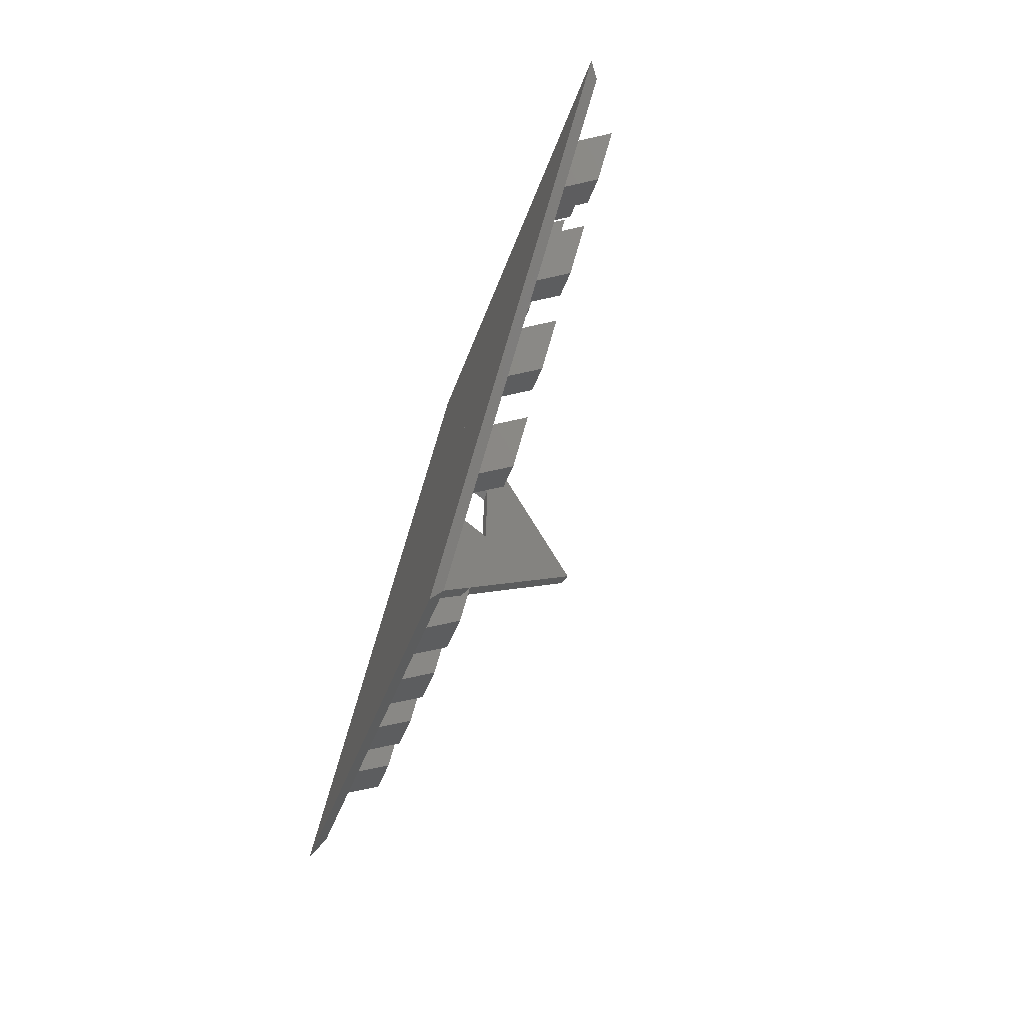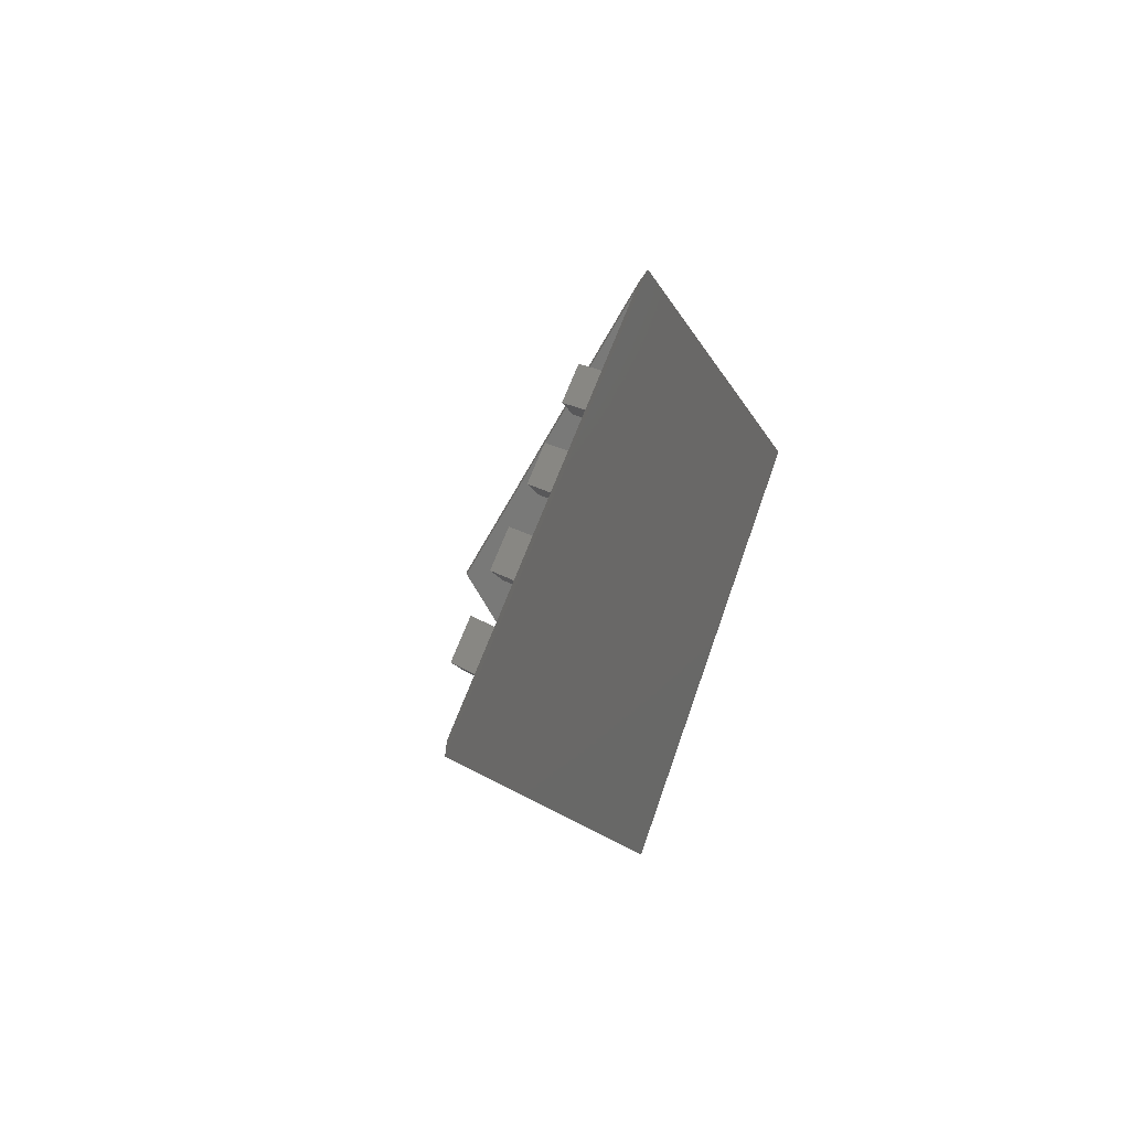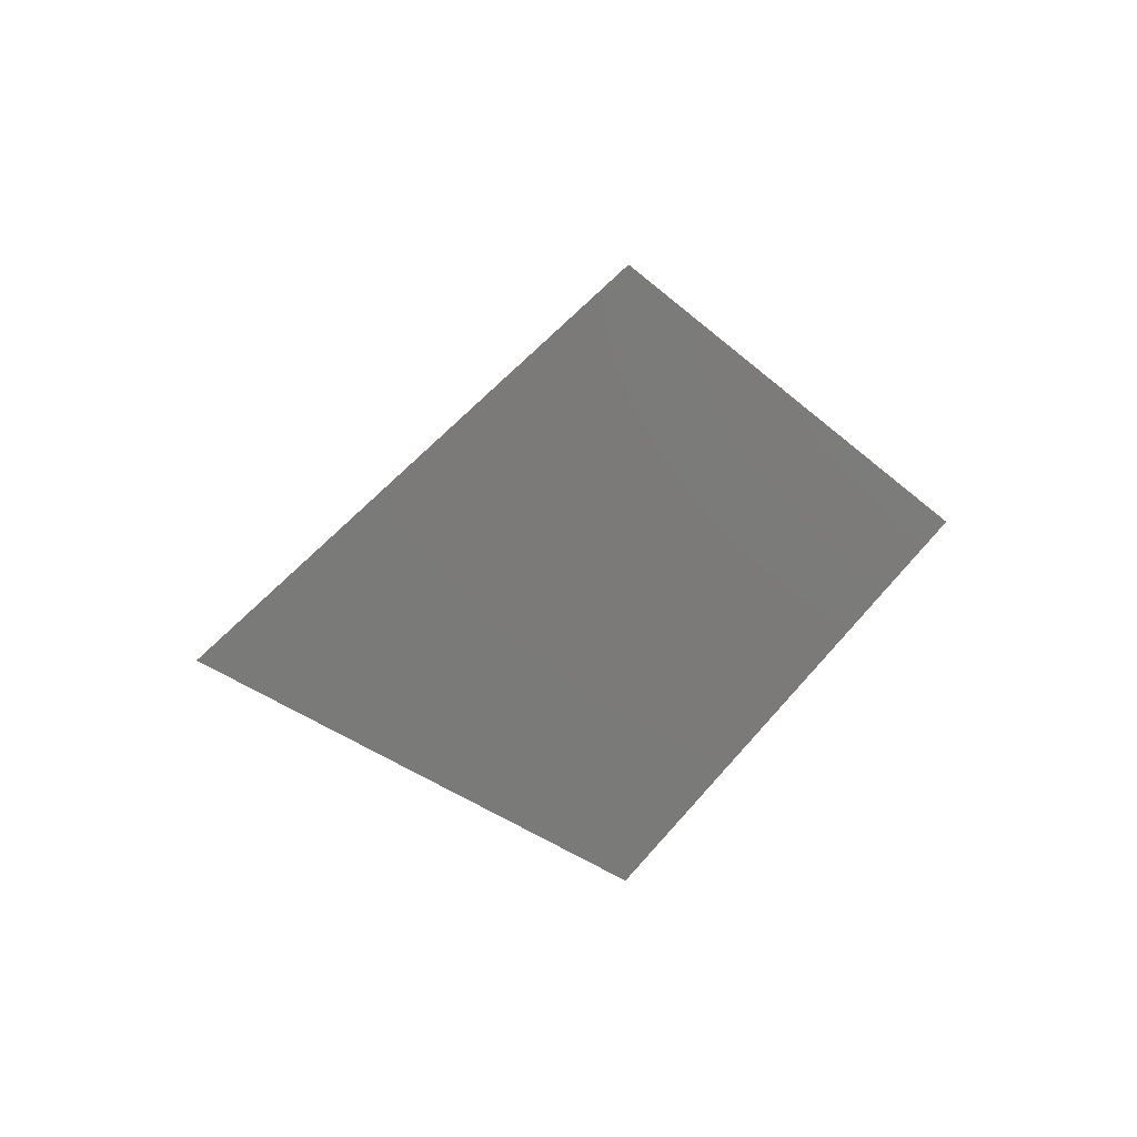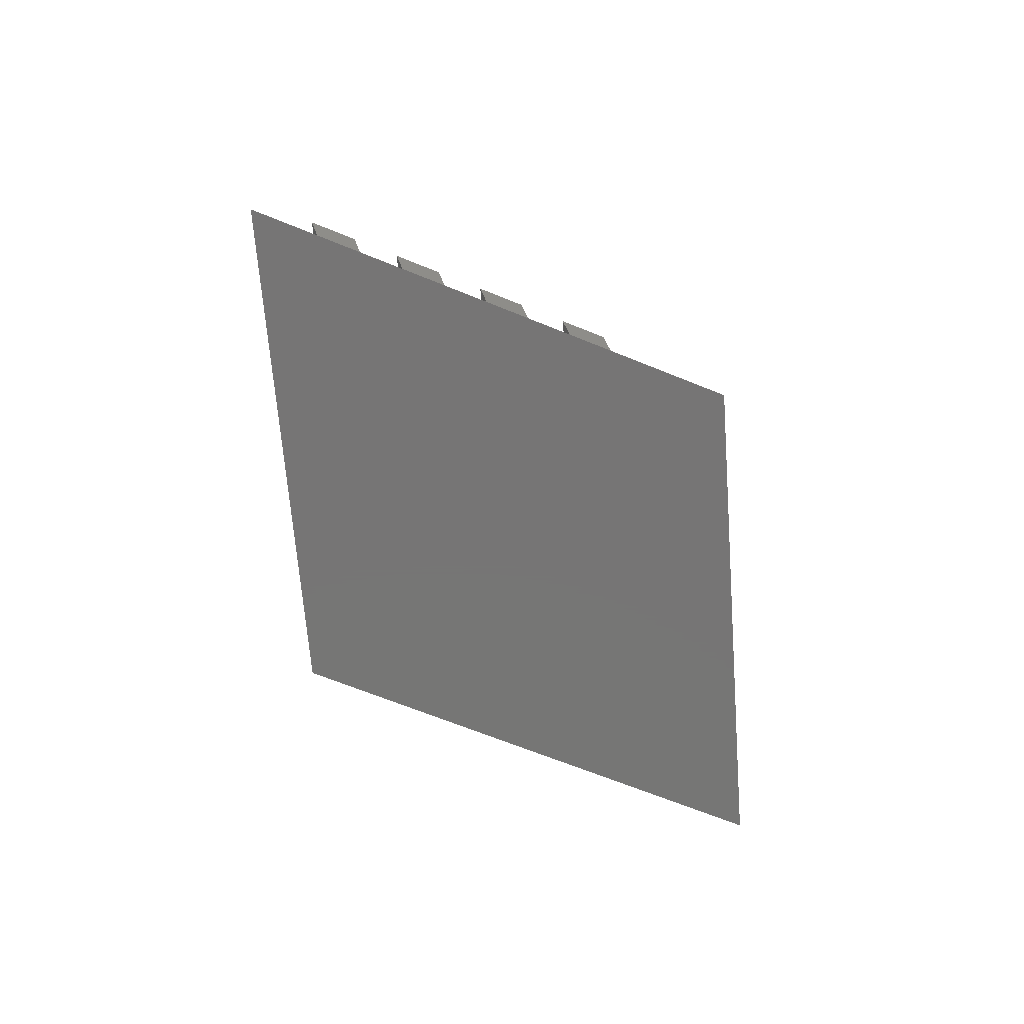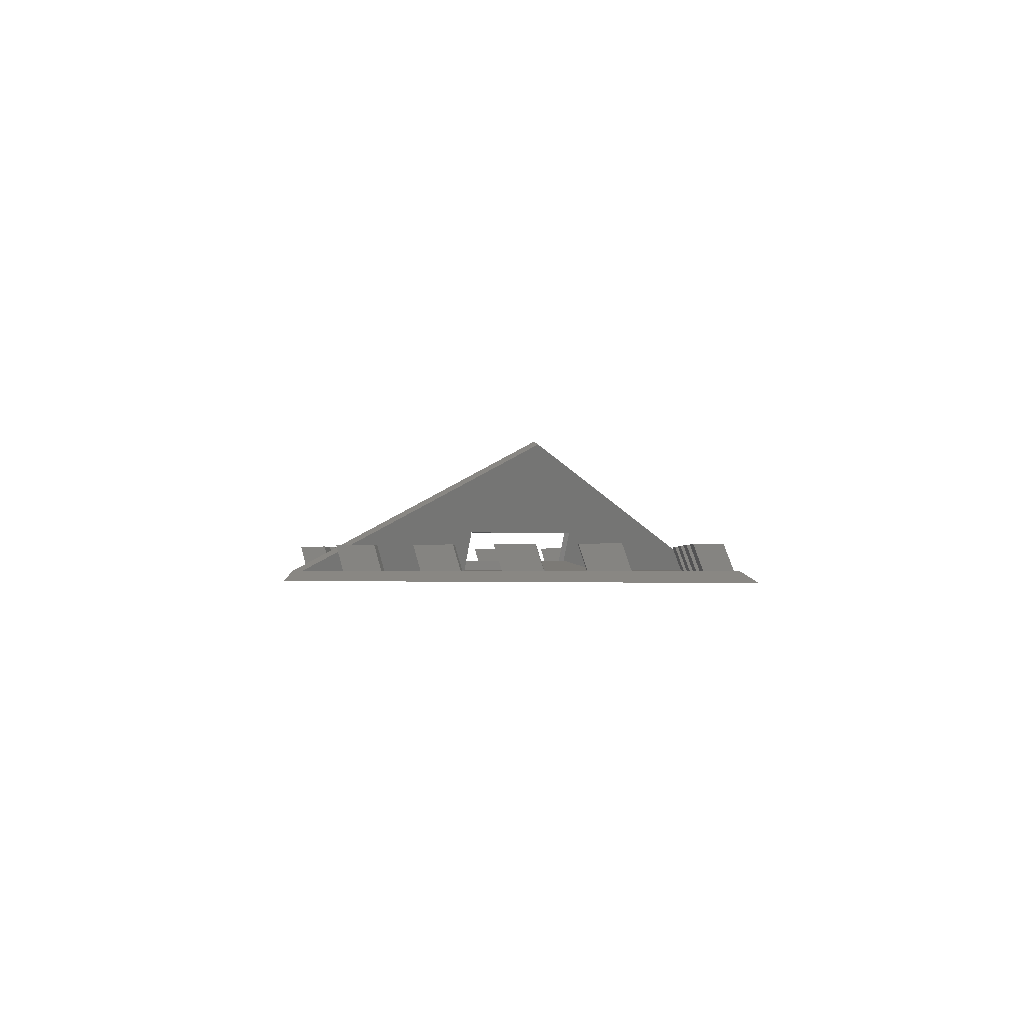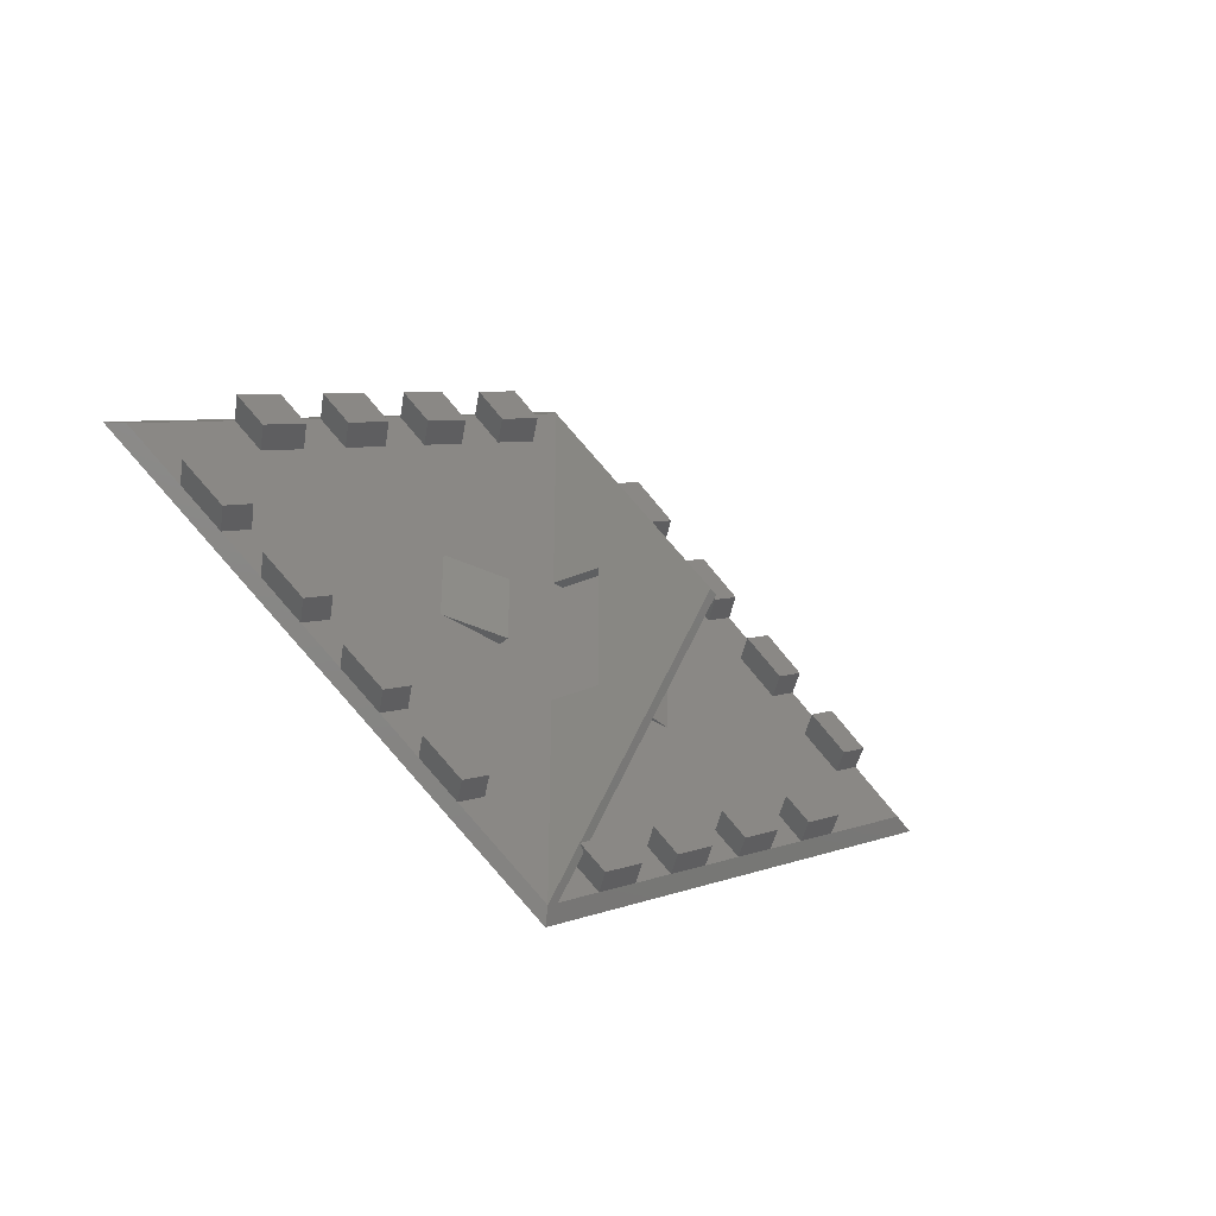
<metadata>
{"format":"stl","ext":"stl","renderer":"f3d","projection":"perspective","resolution":1024,"background":"white","views":[{"elev":-68.9,"azim":-109.0,"up":"+Y"},{"elev":18.1,"azim":110.7,"up":"+Y"},{"elev":11.1,"azim":137.6,"up":"+Y"},{"elev":-68.0,"azim":-53.8,"up":"+Z"},{"elev":-1.7,"azim":59.8,"up":"+Z"},{"elev":-37.8,"azim":-40.7,"up":"+Y"}]}
</metadata>
<code>
# stl→obj: 172 verts, 238 faces
v 0 105.1 0
v 170.1 0 0
v 0 -105.1 0
v -170.1 0 0
v 159.7 0 4
v -2.472 100.2 4
v -164.6 0 4
v -2.472 -100.2 4
v 1.528 -97.73 4
v 1.528 97.73 4
v 16.72 24 43.77
v 1.528 24 4
v 1.528 -24 4
v 16.72 -24 43.77
v 21.66 0 56.71
v 7.639 -24 20
v 7.639 24 20
v -2.472 24 4
v 13.23 24 45.1
v 13.23 -24 45.1
v -2.472 -24 4
v 18.17 0 58.04
v 3.639 -24 20
v 3.639 24 20
v 24 12 0
v 24 -12 0
v 24 -12 8
v 24 12 8
v 72 12 0
v 72 -12 0
v -72 12 0
v -72 -12 0
v -24 -12 8
v -24 12 8
v -24 12 0
v -24 -12 0
v 129 6.309 4
v 139.2 12.62 4
v 132.9 12.62 14.21
v 122.7 6.309 14.21
v 113.9 15.68 4
v 107.6 15.68 14.21
v 124.1 21.99 4
v 117.8 21.99 14.21
v 108.9 31.36 4
v 98.71 25.05 4
v 102.6 31.36 14.21
v 92.4 25.05 14.21
v 83.55 34.42 4
v 77.24 34.42 14.21
v 93.75 40.73 4
v 87.45 40.73 14.21
v 78.59 50.1 4
v 68.39 43.79 4
v 72.28 50.1 14.21
v 62.08 43.79 14.21
v 53.22 53.16 4
v 46.91 53.16 14.21
v 63.43 59.47 4
v 57.12 59.47 14.21
v 48.27 68.84 4
v 38.06 62.53 4
v 41.96 68.84 14.21
v 31.75 62.53 14.21
v 22.9 71.91 4
v 16.59 71.91 14.21
v 33.11 78.21 4
v 26.8 78.21 14.21
v 17.94 87.58 4
v 7.736 81.28 4
v -12.68 81.28 4
v -22.89 87.58 4
v -29.2 87.58 14.21
v -18.99 81.28 14.21
v -27.84 71.91 4
v -34.15 71.91 14.21
v -38.05 78.21 4
v -44.36 78.21 14.21
v -53.21 68.84 4
v -43.01 62.53 4
v -59.52 68.84 14.21
v -49.31 62.53 14.21
v -58.17 53.16 4
v -64.48 53.16 14.21
v -68.38 59.47 4
v -74.68 59.47 14.21
v -83.54 50.1 4
v -73.33 43.79 4
v -89.85 50.1 14.21
v -79.64 43.79 14.21
v -88.49 34.42 4
v -94.8 34.42 14.21
v -98.7 40.73 4
v -105 40.73 14.21
v -113.9 31.36 4
v -103.7 25.05 4
v -120.2 31.36 14.21
v -110 25.05 14.21
v -118.8 15.68 4
v -125.1 15.68 14.21
v -129 21.99 4
v -135.3 21.99 14.21
v -144.2 12.62 4
v -134 6.309 4
v -134 -6.309 4
v -144.2 -12.62 4
v -150.5 -12.62 14.21
v -140.3 -6.309 14.21
v -118.8 -15.68 4
v -125.1 -15.68 14.21
v -129 -21.99 4
v -135.3 -21.99 14.21
v -113.9 -31.36 4
v -103.7 -25.05 4
v -120.2 -31.36 14.21
v -110 -25.05 14.21
v -88.49 -34.42 4
v -94.8 -34.42 14.21
v -98.7 -40.73 4
v -105 -40.73 14.21
v -83.54 -50.1 4
v -73.33 -43.79 4
v -89.85 -50.1 14.21
v -79.64 -43.79 14.21
v -58.17 -53.16 4
v -64.48 -53.16 14.21
v -68.38 -59.47 4
v -74.68 -59.47 14.21
v -53.21 -68.84 4
v -43.01 -62.53 4
v -59.52 -68.84 14.21
v -49.31 -62.53 14.21
v -27.84 -71.91 4
v -34.15 -71.91 14.21
v -38.05 -78.21 4
v -44.36 -78.21 14.21
v -22.89 -87.58 4
v -12.68 -81.28 4
v 7.736 -81.28 4
v 17.94 -87.58 4
v 11.63 -87.58 14.21
v 1.427 -81.28 14.21
v 22.9 -71.91 4
v 16.59 -71.91 14.21
v 33.11 -78.21 4
v 26.8 -78.21 14.21
v 48.27 -68.84 4
v 38.06 -62.53 4
v 41.96 -68.84 14.21
v 31.75 -62.53 14.21
v 53.22 -53.16 4
v 46.91 -53.16 14.21
v 63.43 -59.47 4
v 57.12 -59.47 14.21
v 78.59 -50.1 4
v 68.39 -43.79 4
v 72.28 -50.1 14.21
v 62.08 -43.79 14.21
v 83.55 -34.42 4
v 77.24 -34.42 14.21
v 93.75 -40.73 4
v 87.45 -40.73 14.21
v 108.9 -31.36 4
v 98.71 -25.05 4
v 102.6 -31.36 14.21
v 92.4 -25.05 14.21
v 113.9 -15.68 4
v 107.6 -15.68 14.21
v 124.1 -21.99 4
v 117.8 -21.99 14.21
v 139.2 -12.62 4
v 129 -6.309 4
f 1 2 3
f 4 1 3
f 5 2 1
f 6 5 1
f 6 1 4
f 7 6 4
f 7 4 3
f 8 7 3
f 8 3 2
f 5 8 2
f 9 5 10
f 8 6 7
f 10 11 12
f 9 13 14
f 15 14 11
f 16 11 14
f 17 11 16
f 6 18 19
f 8 20 21
f 22 19 20
f 23 20 19
f 24 23 19
f 13 21 23
f 13 23 16
f 18 12 17
f 18 17 24
f 21 13 12
f 21 12 18
f 23 24 17
f 23 17 16
f 6 22 10
f 15 10 22
f 8 9 15
f 22 8 15
f 25 26 27
f 25 27 28
f 25 28 29
f 26 27 30
f 27 30 28
f 28 30 29
f 31 32 33
f 31 33 34
f 31 34 35
f 32 33 36
f 33 36 34
f 34 36 35
f 37 38 39
f 37 39 40
f 37 40 41
f 40 42 41
f 38 43 39
f 39 43 44
f 41 42 44
f 41 44 43
f 40 39 44
f 40 44 42
f 41 43 45
f 41 45 46
f 46 45 47
f 46 47 48
f 46 48 49
f 48 50 49
f 45 51 47
f 47 51 52
f 49 50 52
f 49 52 51
f 48 47 52
f 48 52 50
f 49 51 53
f 49 53 54
f 54 53 55
f 54 55 56
f 54 56 57
f 56 58 57
f 53 59 55
f 55 59 60
f 57 58 60
f 57 60 59
f 56 55 60
f 56 60 58
f 57 59 61
f 57 61 62
f 62 61 63
f 62 63 64
f 62 64 65
f 64 66 65
f 61 67 63
f 63 67 68
f 65 66 68
f 65 68 67
f 64 63 68
f 64 68 66
f 65 67 69
f 65 69 70
f 71 72 73
f 71 73 74
f 71 74 75
f 74 76 75
f 72 77 73
f 73 77 78
f 75 76 78
f 75 78 77
f 74 73 78
f 74 78 76
f 75 77 79
f 75 79 80
f 80 79 81
f 80 81 82
f 80 82 83
f 82 84 83
f 79 85 81
f 81 85 86
f 83 84 86
f 83 86 85
f 82 81 86
f 82 86 84
f 83 85 87
f 83 87 88
f 88 87 89
f 88 89 90
f 88 90 91
f 90 92 91
f 87 93 89
f 89 93 94
f 91 92 94
f 91 94 93
f 90 89 94
f 90 94 92
f 91 93 95
f 91 95 96
f 96 95 97
f 96 97 98
f 96 98 99
f 98 100 99
f 95 101 97
f 97 101 102
f 99 100 102
f 99 102 101
f 98 97 102
f 98 102 100
f 99 101 103
f 99 103 104
f 105 106 107
f 105 107 108
f 105 108 109
f 108 110 109
f 106 111 107
f 107 111 112
f 109 110 112
f 109 112 111
f 108 107 112
f 108 112 110
f 109 111 113
f 109 113 114
f 114 113 115
f 114 115 116
f 114 116 117
f 116 118 117
f 113 119 115
f 115 119 120
f 117 118 120
f 117 120 119
f 116 115 120
f 116 120 118
f 117 119 121
f 117 121 122
f 122 121 123
f 122 123 124
f 122 124 125
f 124 126 125
f 121 127 123
f 123 127 128
f 125 126 128
f 125 128 127
f 124 123 128
f 124 128 126
f 125 127 129
f 125 129 130
f 130 129 131
f 130 131 132
f 130 132 133
f 132 134 133
f 129 135 131
f 131 135 136
f 133 134 136
f 133 136 135
f 132 131 136
f 132 136 134
f 133 135 137
f 133 137 138
f 139 140 141
f 139 141 142
f 139 142 143
f 142 144 143
f 140 145 141
f 141 145 146
f 143 144 146
f 143 146 145
f 142 141 146
f 142 146 144
f 143 145 147
f 143 147 148
f 148 147 149
f 148 149 150
f 148 150 151
f 150 152 151
f 147 153 149
f 149 153 154
f 151 152 154
f 151 154 153
f 150 149 154
f 150 154 152
f 151 153 155
f 151 155 156
f 156 155 157
f 156 157 158
f 156 158 159
f 158 160 159
f 155 161 157
f 157 161 162
f 159 160 162
f 159 162 161
f 158 157 162
f 158 162 160
f 159 161 163
f 159 163 164
f 164 163 165
f 164 165 166
f 164 166 167
f 166 168 167
f 163 169 165
f 165 169 170
f 167 168 170
f 167 170 169
f 166 165 170
f 166 170 168
f 167 169 171
f 167 171 172

</code>
